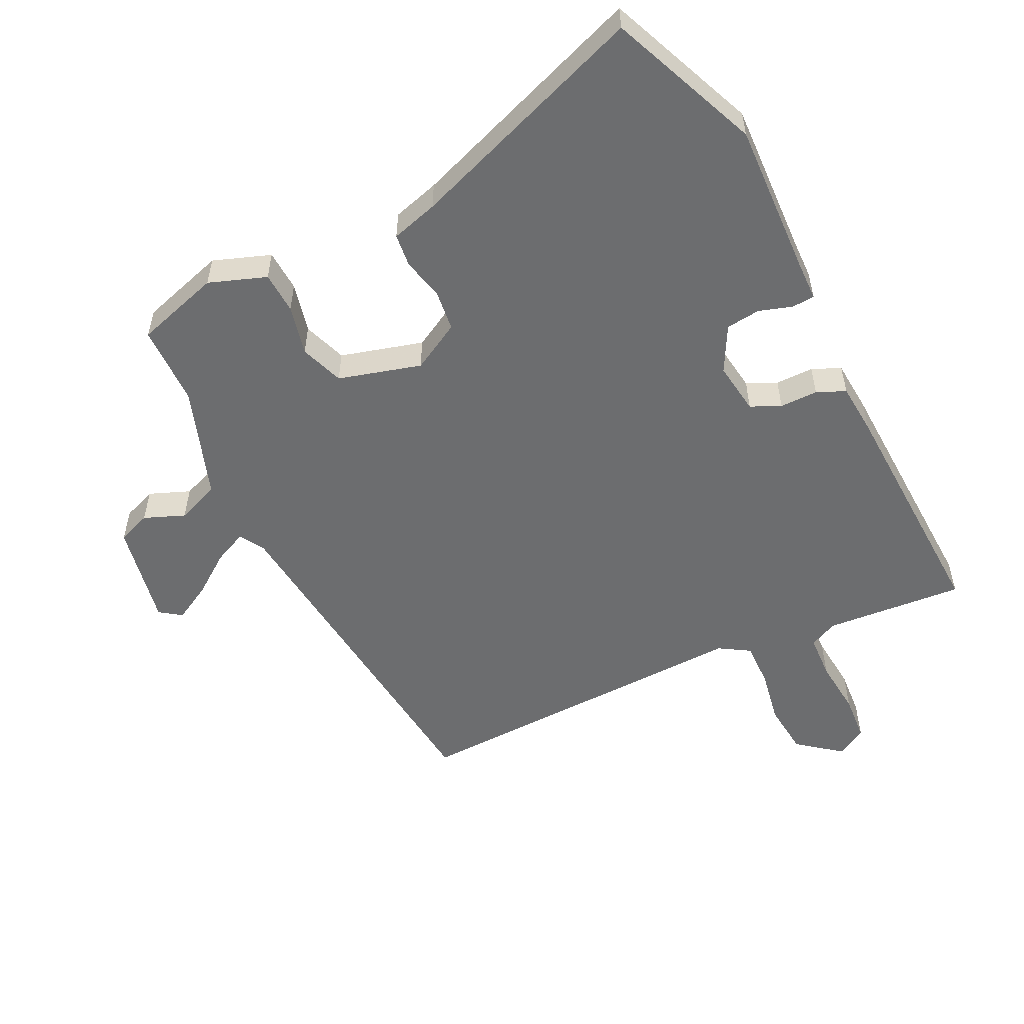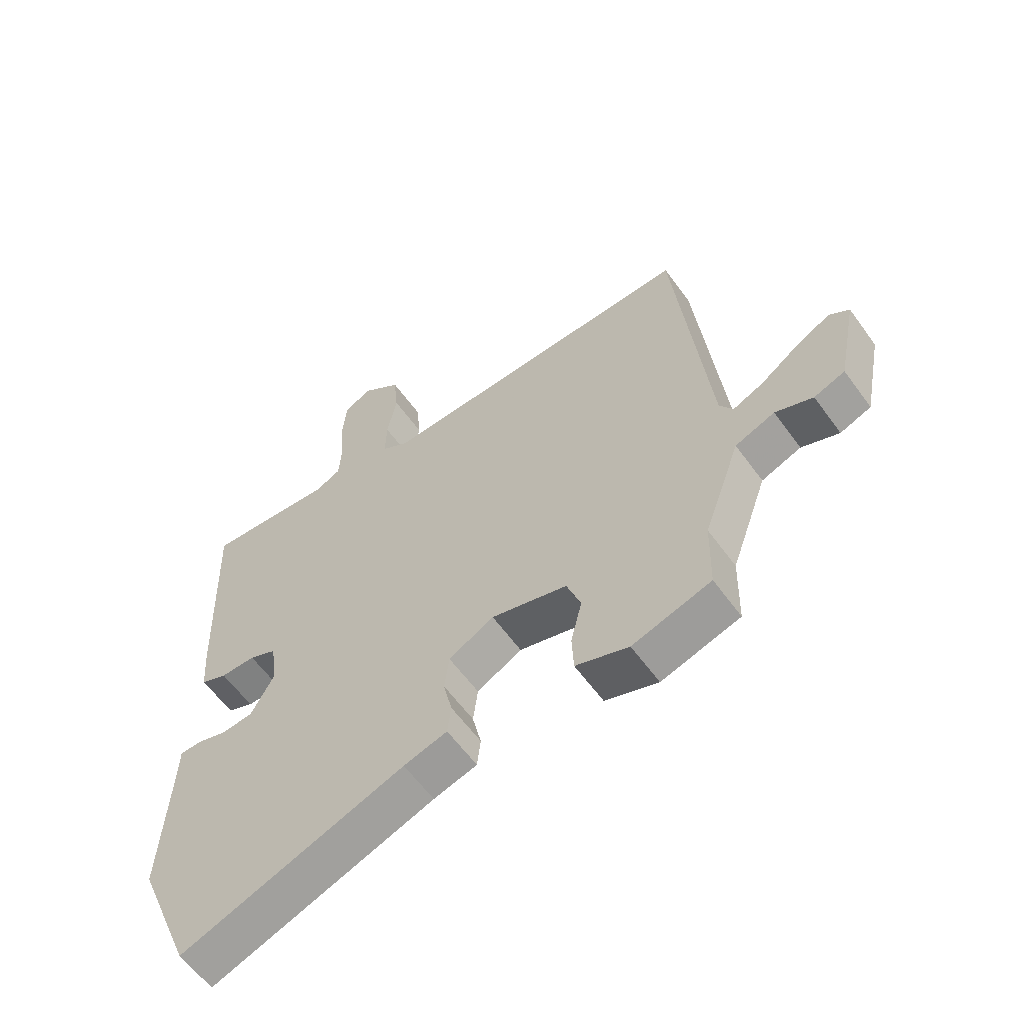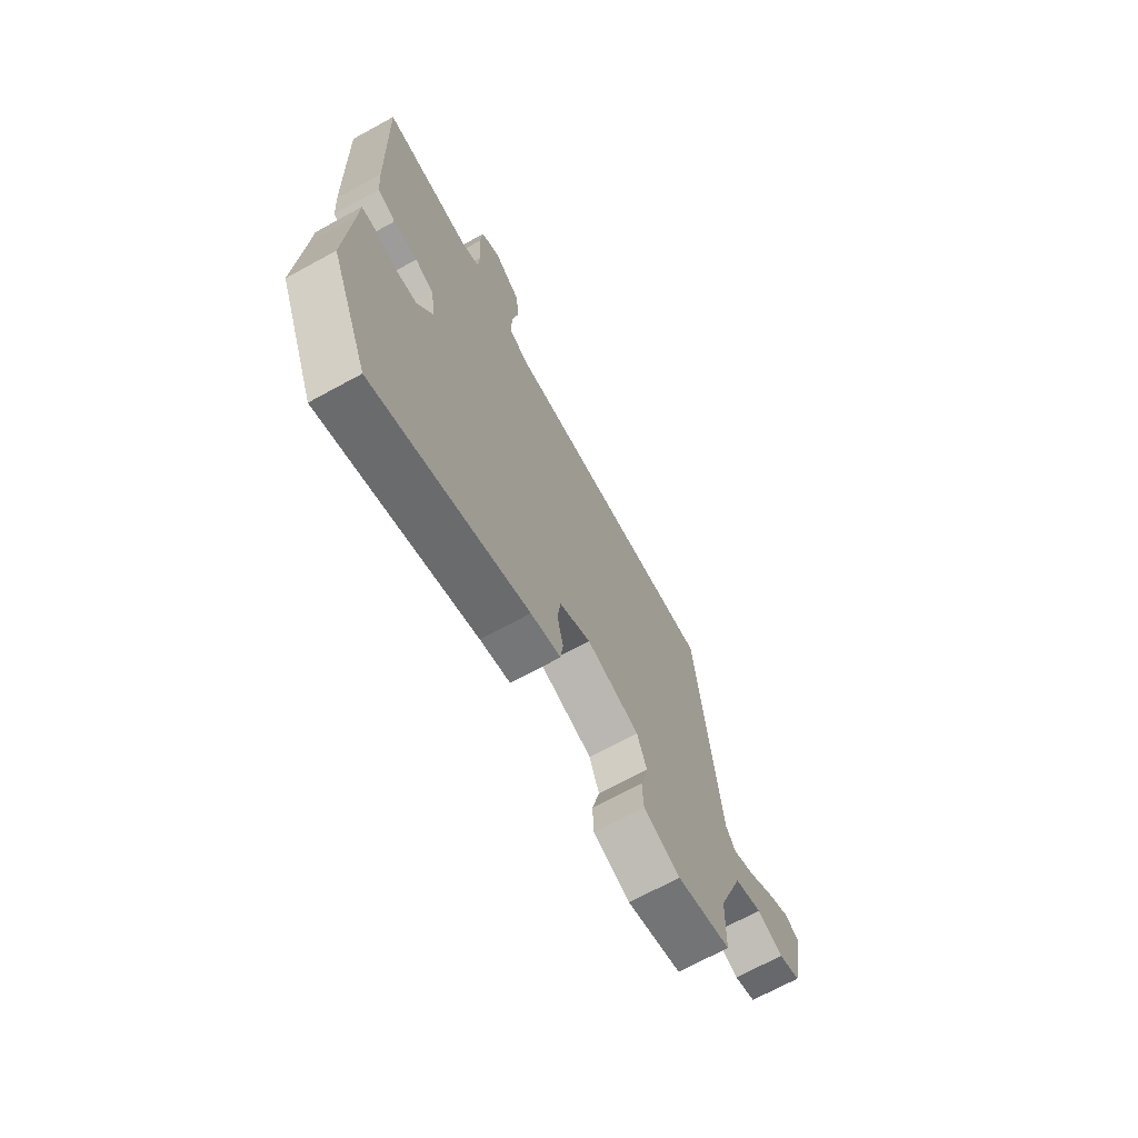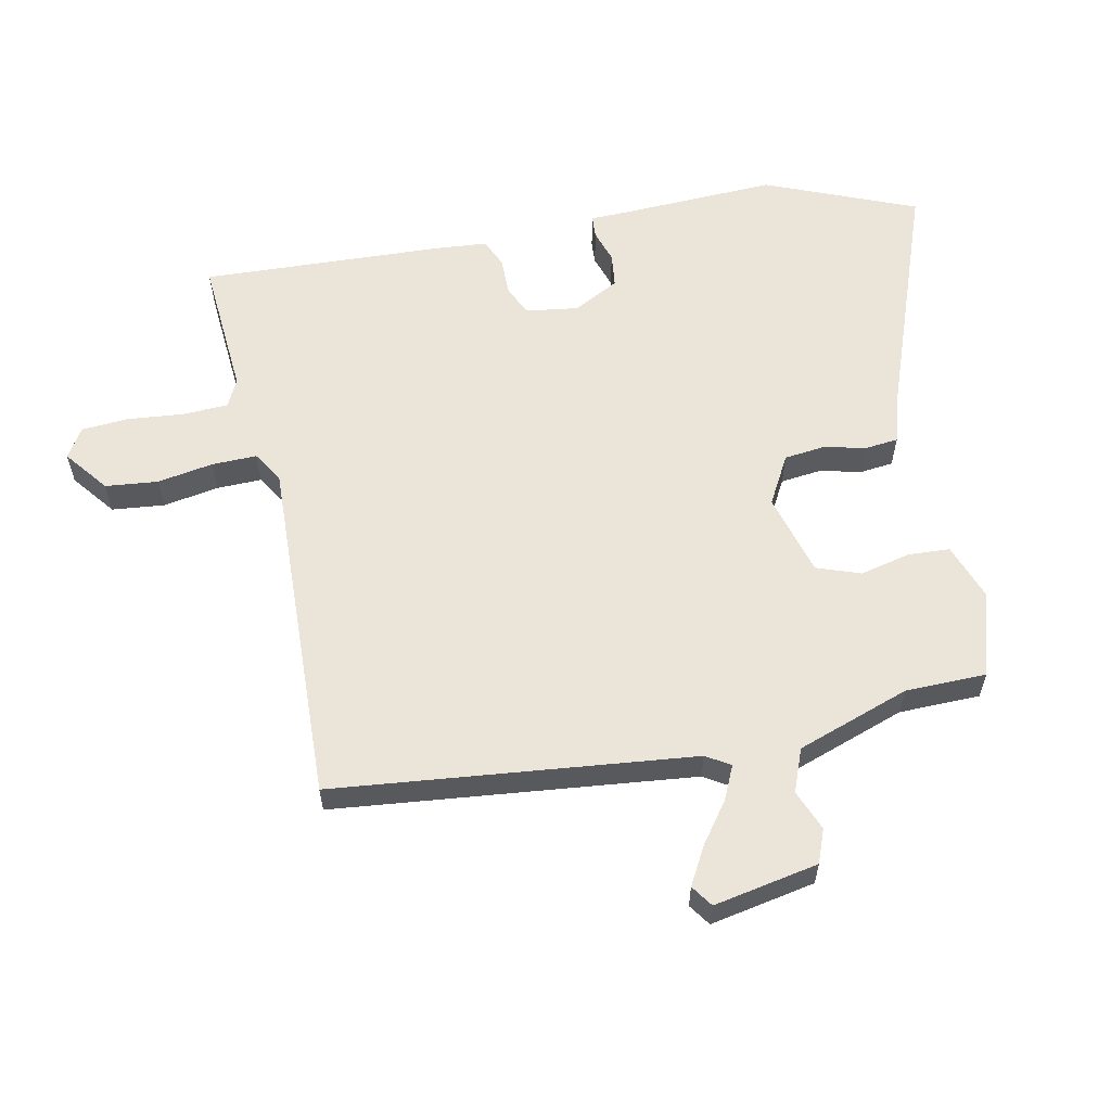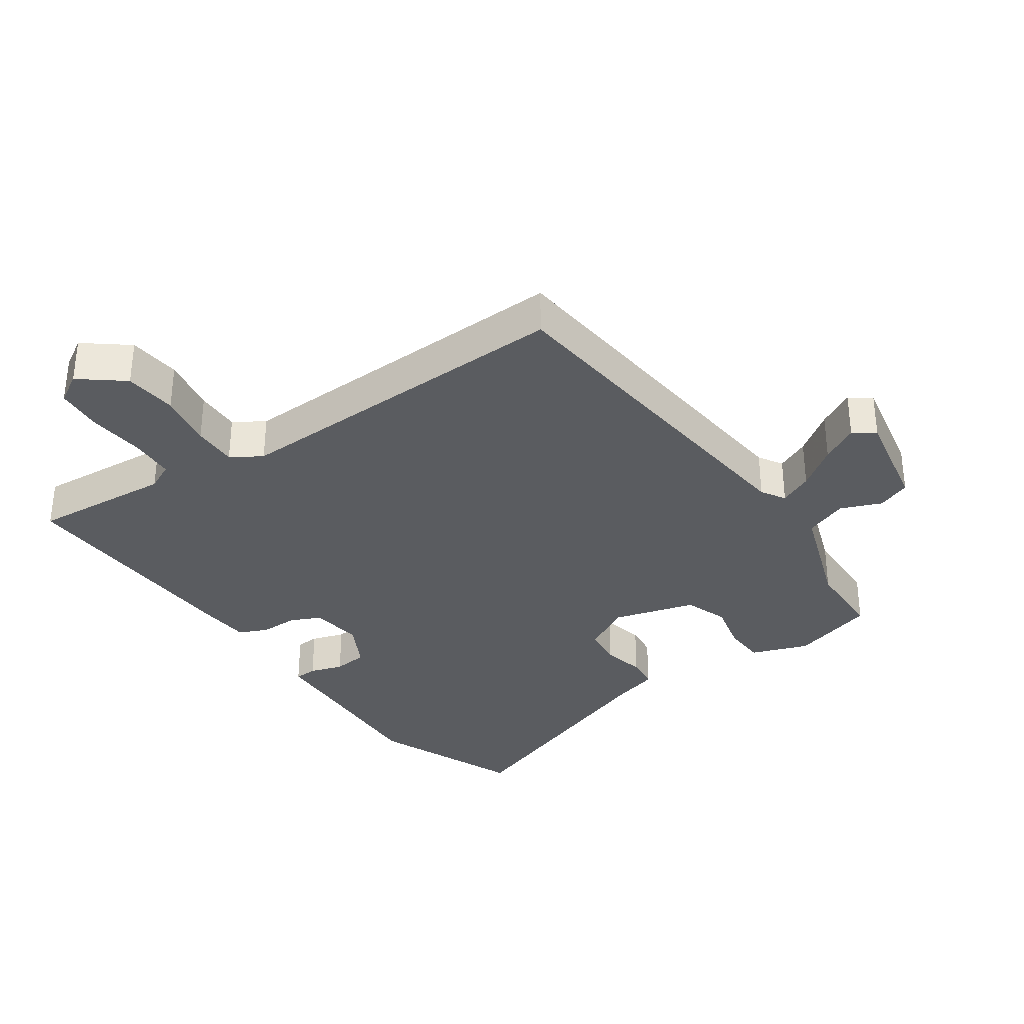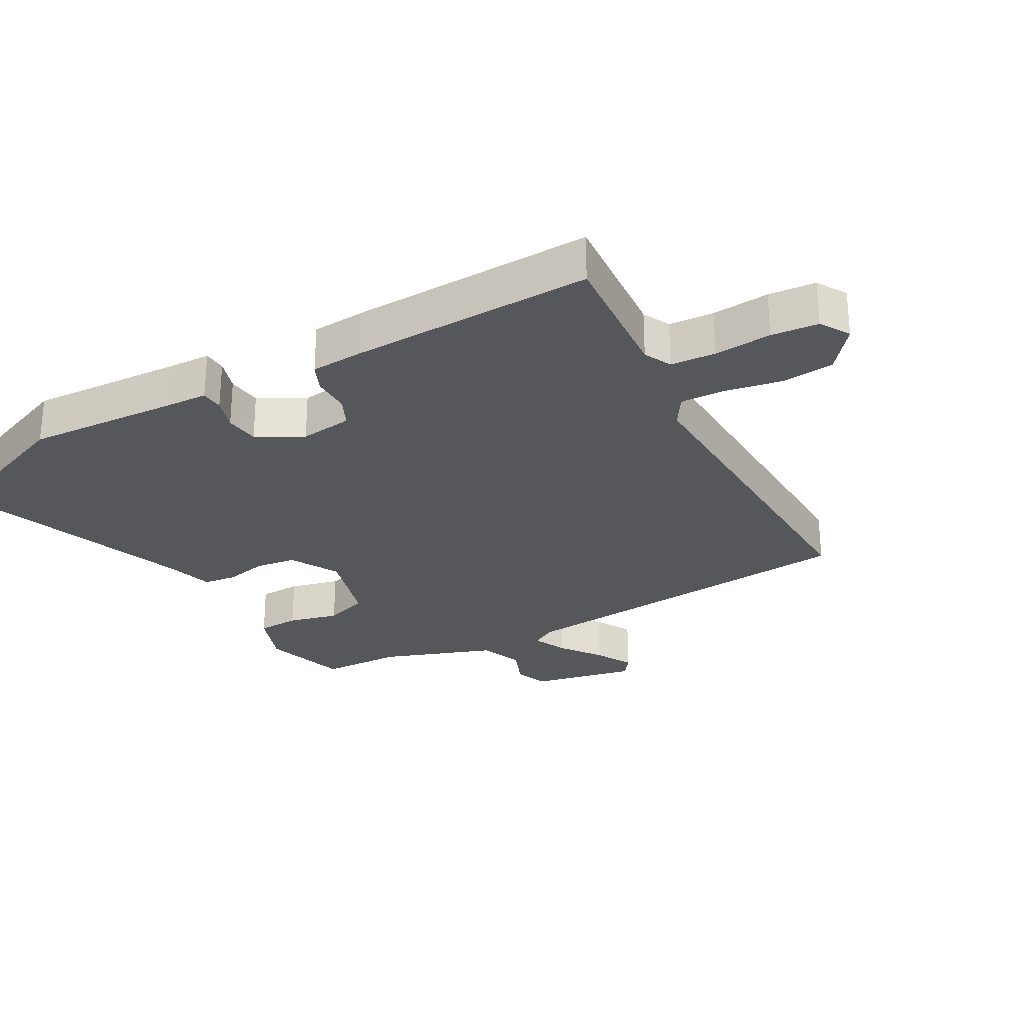
<metadata>
{"format":"obj","ext":"obj","renderer":"f3d","projection":"perspective","resolution":1024,"background":"white","views":[{"elev":-53.9,"azim":-153.6,"up":"+Y"},{"elev":-60.3,"azim":35.8,"up":"+Z"},{"elev":-70.3,"azim":-61.4,"up":"+Z"},{"elev":59.0,"azim":78.8,"up":"+Y"},{"elev":-33.6,"azim":34.9,"up":"+Y"},{"elev":-27.3,"azim":-60.9,"up":"+Y"}]}
</metadata>
<code>
v -0.442 0.07 -0.644
v -0.538 0.07 -0.406
v -0.526 0.07 -0.163
v -0.524 0.07 -0.099
v -0.488 0.07 -0.097
v -0.436 0.07 -0.114
v -0.382 0.07 -0.108
v -0.343 0.07 -0.036
v -0.354 0.07 0.047
v -0.401 0.07 0.069
v -0.461 0.07 0.069
v -0.506 0.07 0.089
v -0.512 0.07 0.171
v -0.526 0.07 0.554
v -0.306 0.07 0.536
v -0.262 0.07 0.557
v -0.258 0.07 0.628
v -0.266 0.07 0.718
v -0.26 0.07 0.792
v -0.213 0.07 0.82
v -0.145 0.07 0.766
v -0.137 0.07 0.683
v -0.153 0.07 0.595
v -0.155 0.07 0.524
v -0.107 0.07 0.494
v 0.445 0.07 0.51
v 0.501 0.07 -0.056
v 0.524 0.07 -0.094
v 0.577 0.07 -0.07
v 0.642 0.07 -0.023
v 0.701 0.07 0.009
v 0.735 0.07 -0.015
v 0.702 0.07 -0.18
v 0.649 0.07 -0.2
v 0.585 0.07 -0.174
v 0.517 0.07 -0.2
v 0.454 0.07 -0.377
v 0.451 0.07 -0.505
v 0.317 0.07 -0.545
v 0.227 0.07 -0.512
v 0.224 0.07 -0.446
v 0.243 0.07 -0.367
v 0.219 0.07 -0.298
v 0.089 0.07 -0.261
v 0.012 0.07 -0.303
v 0.004 0.07 -0.367
v 0.019 0.07 -0.434
v 0.013 0.07 -0.486
v -0.061 0.07 -0.507
v -0.442 0 -0.644
v -0.538 0 -0.406
v -0.526 0 -0.163
v -0.524 0 -0.099
v -0.488 0 -0.097
v -0.436 0 -0.114
v -0.382 0 -0.108
v -0.343 0 -0.036
v -0.354 0 0.047
v -0.401 0 0.069
v -0.461 0 0.069
v -0.506 0 0.089
v -0.512 0 0.171
v -0.526 0 0.554
v -0.306 0 0.536
v -0.262 0 0.557
v -0.258 0 0.628
v -0.266 0 0.718
v -0.26 0 0.792
v -0.213 0 0.82
v -0.145 0 0.766
v -0.137 0 0.683
v -0.153 0 0.595
v -0.155 0 0.524
v -0.107 0 0.494
v 0.445 0 0.51
v 0.501 0 -0.056
v 0.524 0 -0.094
v 0.577 0 -0.07
v 0.642 0 -0.023
v 0.701 0 0.009
v 0.735 0 -0.015
v 0.702 0 -0.18
v 0.649 0 -0.2
v 0.585 0 -0.174
v 0.517 0 -0.2
v 0.454 0 -0.377
v 0.451 0 -0.505
v 0.317 0 -0.545
v 0.227 0 -0.512
v 0.224 0 -0.446
v 0.243 0 -0.367
v 0.219 0 -0.298
v 0.089 0 -0.261
v 0.012 0 -0.303
v 0.004 0 -0.367
v 0.019 0 -0.434
v 0.013 0 -0.486
v -0.061 0 -0.507
f 46 47 48 49
f 45 46 49 1
f 39 40 41 42
f 37 38 39 42
f 36 37 42 43
f 35 36 43 44
f 33 34 35
f 32 33 35
f 29 30 31 32
f 28 29 32 35
f 25 26 27
f 24 25 27 28
f 20 21 22 23
f 20 23 24
f 17 18 19 20
f 16 17 20 24
f 15 16 24 28
f 10 11 12 13
f 9 10 13 14
f 3 4 5 6
f 3 6 7
f 45 1 2 3
f 44 45 3 7
f 9 14 15 28
f 8 9 28 35
f 7 8 35 44
f 98 97 96 95
f 50 98 95 94
f 91 90 89 88
f 91 88 87 86
f 92 91 86 85
f 93 92 85 84
f 84 83 82
f 84 82 81
f 81 80 79 78
f 84 81 78 77
f 76 75 74
f 77 76 74 73
f 72 71 70 69
f 73 72 69
f 69 68 67 66
f 73 69 66 65
f 77 73 65 64
f 62 61 60 59
f 63 62 59 58
f 55 54 53 52
f 56 55 52
f 52 51 50 94
f 56 52 94 93
f 77 64 63 58
f 84 77 58 57
f 93 84 57 56
f 1 50 51 2
f 2 51 52 3
f 3 52 53 4
f 4 53 54 5
f 5 54 55 6
f 6 55 56 7
f 7 56 57 8
f 8 57 58 9
f 9 58 59 10
f 10 59 60 11
f 11 60 61 12
f 12 61 62 13
f 13 62 63 14
f 14 63 64 15
f 15 64 65 16
f 16 65 66 17
f 17 66 67 18
f 18 67 68 19
f 19 68 69 20
f 20 69 70 21
f 21 70 71 22
f 22 71 72 23
f 23 72 73 24
f 24 73 74 25
f 25 74 75 26
f 26 75 76 27
f 27 76 77 28
f 28 77 78 29
f 29 78 79 30
f 30 79 80 31
f 31 80 81 32
f 32 81 82 33
f 33 82 83 34
f 34 83 84 35
f 35 84 85 36
f 36 85 86 37
f 37 86 87 38
f 38 87 88 39
f 39 88 89 40
f 40 89 90 41
f 41 90 91 42
f 42 91 92 43
f 43 92 93 44
f 44 93 94 45
f 45 94 95 46
f 46 95 96 47
f 47 96 97 48
f 48 97 98 49
f 49 98 50 1

</code>
